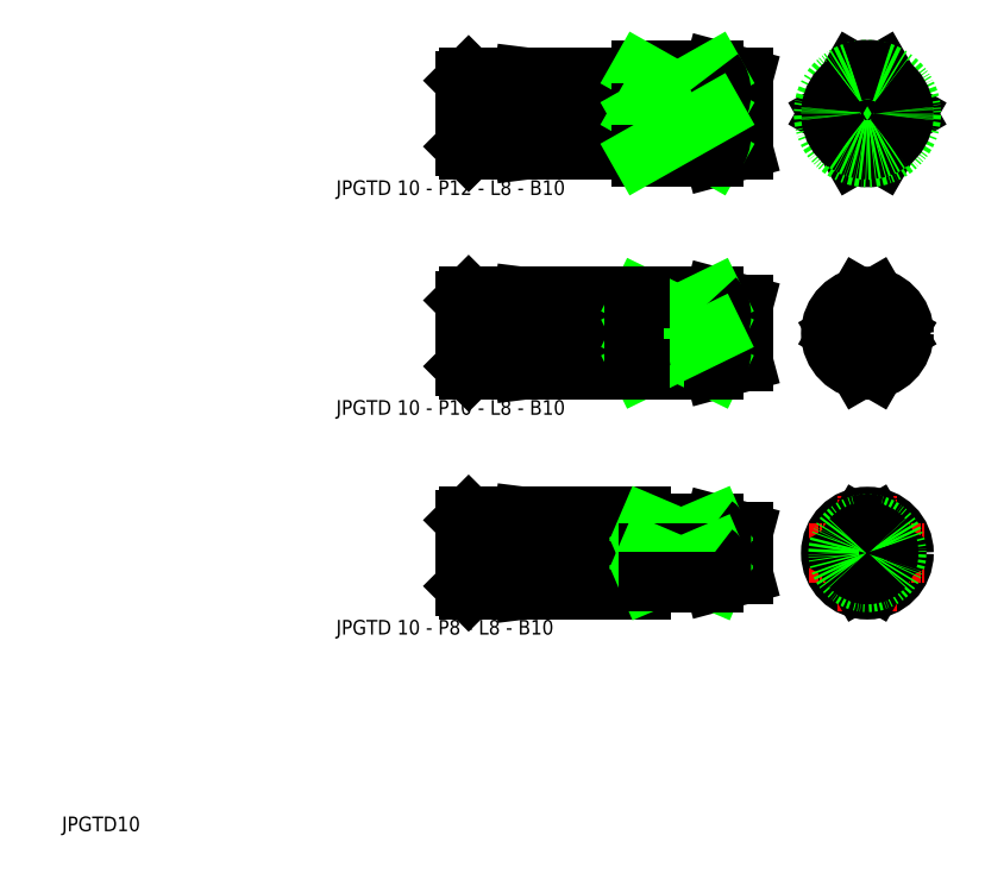
<metadata>
{"format":"dxf","ext":"dxf","renderer":"ezdxf+matplotlib","layout":"modelspace","background":"white","min_lineweight":24,"dpi":150}
</metadata>
<code>
0
SECTION
2
ENTITIES
0
LINE
8
CENTER
10
58.5
20
42.96
30
0
11
99.5
21
42.96
31
0
0
LINE
8
CENTER
10
58.5
20
72.96
30
0
11
99.5
21
72.96
31
0
0
LINE
8
CENTER
10
58.5
20
103
30
0
11
99.5
21
103
31
0
0
LINE
8
0
10
85
20
38.96
30
0
11
94
21
38.96
31
0
0
LINE
8
0
10
85
20
46.96
30
0
11
94
21
46.96
31
0
0
LINE
8
0
10
84
20
67.96
30
0
11
94
21
67.96
31
0
0
LINE
8
0
10
84
20
77.96
30
0
11
94
21
77.96
31
0
0
LINE
8
0
10
84
20
96.96
30
0
11
94
21
96.96
31
0
0
LINE
8
0
10
84
20
109
30
0
11
94
21
109
31
0
0
TEXT
8
0
10
42.42
20
91.84
30
0
40
2
1
JPGTD 10 - P12 - L8 - B10
0
TEXT
8
0
10
5
20
5
30
0
40
2
1
JPGTD10
0
LINE
8
0
10
84
20
67.96
30
0
11
84
21
77.96
31
0
0
LINE
8
0
10
76
20
67.96
30
0
11
76
21
77.96
31
0
0
LINE
8
0
10
68
20
77.96
30
0
11
68
21
67.96
31
0
0
LINE
8
0
10
60.5
20
77.96
30
0
11
60.5
21
67.96
31
0
0
LINE
8
0
10
60
20
68.46
30
0
11
60
21
77.46
31
0
0
LINE
8
0
10
60.5
20
67.96
30
0
11
68
21
67.96
31
0
0
LINE
8
0
10
60.5
20
47.96
30
0
11
68
21
47.96
31
0
0
LINE
8
0
10
60.5
20
37.96
30
0
11
68
21
37.96
31
0
0
LINE
8
0
10
60
20
38.46
30
0
11
60.5
21
37.96
31
0
0
LINE
8
0
10
60
20
38.46
30
0
11
60
21
47.46
31
0
0
LINE
8
0
10
60.5
20
47.96
30
0
11
60.5
21
37.96
31
0
0
LINE
8
0
10
60
20
47.46
30
0
11
60.5
21
47.96
31
0
0
LINE
8
0
10
60
20
68.46
30
0
11
60.5
21
67.96
31
0
0
LINE
8
0
10
84
20
37.96
30
0
11
76
21
37.96
31
0
0
LINE
8
0
10
84
20
47.96
30
0
11
76
21
47.96
31
0
0
LINE
8
0
10
76
20
38.96
30
0
11
68
21
37.96
31
0
0
LINE
8
0
10
68
20
47.96
30
0
11
76
21
46.96
31
0
0
LINE
8
0
10
68
20
47.96
30
0
11
68
21
37.96
31
0
0
LINE
8
0
10
76
20
37.96
30
0
11
76
21
47.96
31
0
0
ARC
8
0
10
84.1
20
39.06
30
0
40
0.1
50
90
51
180
0
ARC
8
0
10
84.1
20
46.86
30
0
40
0.1
50
180
51
270
0
LINE
8
0
10
84
20
39.06
30
0
11
84
21
38.96
31
0
0
LINE
8
0
10
84
20
37.96
30
0
11
84
21
47.96
31
0
0
LINE
8
0
10
84
20
46.86
30
0
11
84
21
46.96
31
0
0
LINE
8
0
10
84.1
20
39.16
30
0
11
84.9
21
39.16
31
0
0
ARC
8
0
10
84.9
20
39.06
30
0
40
0.1
50
0
51
90
0
LINE
8
0
10
85
20
46.96
30
0
11
85
21
38.96
31
0
0
LINE
8
0
10
84.1
20
46.76
30
0
11
84.9
21
46.76
31
0
0
ARC
8
0
10
84.9
20
46.86
30
0
40
0.1
50
270
51
0
0
LINE
8
0
10
83
20
67.96
30
0
11
76
21
67.96
31
0
0
LINE
8
0
10
76
20
68.96
30
0
11
68
21
67.96
31
0
0
LINE
8
0
10
60.5
20
108
30
0
11
68
21
108
31
0
0
LINE
8
0
10
60.5
20
97.96
30
0
11
68
21
97.96
31
0
0
LINE
8
0
10
60.5
20
77.96
30
0
11
68
21
77.96
31
0
0
LINE
8
0
10
60
20
77.46
30
0
11
60.5
21
77.96
31
0
0
LINE
8
0
10
60.5
20
108
30
0
11
60.5
21
97.96
31
0
0
LINE
8
0
10
60
20
98.46
30
0
11
60
21
107.5
31
0
0
LINE
8
0
10
60
20
98.46
30
0
11
60.5
21
97.96
31
0
0
LINE
8
0
10
60
20
107.5
30
0
11
60.5
21
108
31
0
0
LINE
8
0
10
83
20
77.96
30
0
11
76
21
77.96
31
0
0
LINE
8
0
10
68
20
77.96
30
0
11
76
21
76.96
31
0
0
LINE
8
0
10
83
20
97.96
30
0
11
76
21
97.96
31
0
0
LINE
8
0
10
83
20
108
30
0
11
76
21
108
31
0
0
LINE
8
0
10
76
20
97.96
30
0
11
76
21
108
31
0
0
LINE
8
0
10
68
20
108
30
0
11
68
21
97.96
31
0
0
LINE
8
0
10
76
20
98.96
30
0
11
68
21
97.96
31
0
0
LINE
8
0
10
68
20
108
30
0
11
76
21
107
31
0
0
LINE
8
0
10
84
20
109
30
0
11
84
21
96.96
31
0
0
LINE
8
0
10
83
20
97.96
30
0
11
83
21
108
31
0
0
ARC
8
0
10
83.9
20
98.06
30
0
40
0.1
50
0
51
90
0
LINE
8
0
10
83.1
20
98.16
30
0
11
83.9
21
98.16
31
0
0
LINE
8
0
10
83
20
98.06
30
0
11
83
21
97.96
31
0
0
ARC
8
0
10
83.1
20
98.06
30
0
40
0.1
50
90
51
180
0
ARC
8
0
10
83.9
20
107.9
30
0
40
0.1
50
270
51
0
0
LINE
8
0
10
83.1
20
107.8
30
0
11
83.9
21
107.8
31
0
0
LINE
8
0
10
83
20
107.9
30
0
11
83
21
108
31
0
0
ARC
8
0
10
83.1
20
107.9
30
0
40
0.1
50
180
51
270
0
CIRCLE
8
0
10
114.9
20
42.96
30
0
40
5
0
ARC
8
0
10
114.9
20
42.96
30
0
40
4
50
254
51
286
0
ARC
8
0
10
114.9
20
103
30
0
40
5
50
54.2
51
125.8
0
CIRCLE
8
0
10
114.9
20
72.96
30
0
40
4
0
LINE
8
CENTER
10
106.9
20
103
30
0
11
122.9
21
103
31
0
0
LINE
8
0
10
98
20
76.89
30
0
11
98
21
69.03
31
0
0
LINE
8
0
10
94
20
38.96
30
0
11
98
21
40.03
31
0
0
LINE
8
0
10
94
20
46.96
30
0
11
98
21
45.89
31
0
0
LINE
8
0
10
98
20
45.89
30
0
11
98
21
40.03
31
0
0
LINE
8
0
10
94
20
67.96
30
0
11
98
21
69.03
31
0
0
LINE
8
0
10
94
20
77.96
30
0
11
98
21
76.89
31
0
0
LINE
8
0
10
94
20
109
30
0
11
98
21
107.9
31
0
0
LINE
8
0
10
94
20
96.96
30
0
11
98
21
98.03
31
0
0
LINE
8
0
10
98
20
107.9
30
0
11
98
21
98.03
31
0
0
LINE
8
CENTER
10
114.9
20
94.96
30
0
11
114.9
21
111
31
0
0
ARC
8
0
10
114.9
20
103
30
0
40
6
50
250.5
51
289.5
0
ARC
8
0
10
114.9
20
103
30
0
40
4.928
50
52.27
51
127.7
0
ARC
8
0
10
114.9
20
72.96
30
0
40
5
50
257.3
51
282.7
0
ARC
8
0
10
114.9
20
72.96
30
0
40
3.928
50
240.3
51
299.7
0
ARC
8
0
10
114.9
20
42.96
30
0
40
2.928
50
160.9
51
199.1
0
LINE
8
CENTER
10
106.9
20
72.96
30
0
11
122.9
21
72.96
31
0
0
LINE
8
CENTER
10
114.9
20
64.96
30
0
11
114.9
21
80.96
31
0
0
LINE
8
CENTER
10
106.9
20
42.96
30
0
11
122.9
21
42.96
31
0
0
LINE
8
CENTER
10
114.9
20
34.96
30
0
11
114.9
21
50.96
31
0
0
TEXT
8
0
10
42.42
20
61.84
30
0
40
2
1
JPGTD 10 - P10 - L8 - B10
0
TEXT
8
0
10
42.42
20
31.84
30
0
40
2
1
JPGTD 10 - P8 - L8 - B10
0
CIRCLE
8
0
10
114.9
20
103
30
0
40
4
0
LINE
8
0
10
112.9
20
108.6
30
0
11
109.6
21
103
31
0
0
LINE
8
0
10
116.9
20
108.6
30
0
11
120.2
21
103
31
0
0
LINE
8
0
10
113.8
20
77.83
30
0
11
111
21
72.96
31
0
0
LINE
8
0
10
113.8
20
46.8
30
0
11
111.6
21
42.96
31
0
0
LINE
8
0
10
116
20
77.83
30
0
11
118.8
21
72.96
31
0
0
LINE
8
0
10
116
20
46.8
30
0
11
118.2
21
42.96
31
0
0
LINE
8
0
10
112.9
20
97.3
30
0
11
109.6
21
103
31
0
0
LINE
8
0
10
116.9
20
97.3
30
0
11
120.2
21
103
31
0
0
CIRCLE
8
0
10
114.9
20
103
30
0
40
6
0
ARC
8
0
10
114.9
20
103
30
0
40
6
50
70.53
51
109.5
0
ARC
8
0
10
114.9
20
103
30
0
40
4.928
50
352.3
51
7.726
0
ARC
8
0
10
114.9
20
103
30
0
40
4.928
50
232.3
51
307.7
0
ARC
8
0
10
114.9
20
103
30
0
40
4.928
50
172.3
51
187.7
0
LINE
8
0
10
116
20
68.08
30
0
11
118.8
21
72.96
31
0
0
LINE
8
0
10
113.8
20
68.08
30
0
11
111
21
72.96
31
0
0
CIRCLE
8
0
10
114.9
20
72.96
30
0
40
5
0
ARC
8
0
10
114.9
20
72.96
30
0
40
5
50
77.29
51
102.7
0
LINE
8
0
10
113.8
20
39.11
30
0
11
111.6
21
42.96
31
0
0
LINE
8
0
10
116
20
39.11
30
0
11
118.2
21
42.96
31
0
0
CIRCLE
8
0
10
114.9
20
42.96
30
0
40
4
0
ARC
8
0
10
114.9
20
42.96
30
0
40
4
50
74.04
51
106
0
LINE
8
0
10
84
20
108.6
30
0
11
94
21
108.6
31
0
0
LINE
8
0
10
94
20
108.6
30
0
11
94
21
109
31
0
0
LINE
8
0
10
84
20
77.83
30
0
11
94
21
77.83
31
0
0
LINE
8
0
10
94
20
77.83
30
0
11
94
21
77.96
31
0
0
LINE
8
0
10
85
20
46.8
30
0
11
94
21
46.8
31
0
0
LINE
8
0
10
94
20
46.8
30
0
11
94
21
46.96
31
0
0
LINE
8
0
10
84
20
108.6
30
0
11
94
21
103
31
0
0
LINE
8
0
10
94
20
103
30
0
11
84
21
103
31
0
0
LINE
8
0
10
84
20
103
30
0
11
94
21
108.6
31
0
0
ARC
8
0
10
90.5
20
105.8
30
0
40
4.5
50
321.1
51
38.94
0
LINE
8
0
10
84
20
103
30
0
11
94
21
97.3
31
0
0
ARC
8
0
10
90.5
20
100.1
30
0
40
4.5
50
321.1
51
38.94
0
LINE
8
0
10
84
20
97.3
30
0
11
94
21
97.3
31
0
0
LINE
8
0
10
94
20
97.3
30
0
11
94
21
96.96
31
0
0
LINE
8
0
10
84
20
97.3
30
0
11
94
21
103
31
0
0
LINE
8
0
10
94
20
72.96
30
0
11
84
21
72.96
31
0
0
LINE
8
0
10
84
20
72.96
30
0
11
94
21
77.83
31
0
0
LINE
8
0
10
84
20
77.83
30
0
11
94
21
72.96
31
0
0
LINE
8
0
10
85
20
46.8
30
0
11
94
21
42.96
31
0
0
LINE
8
0
10
85
20
42.96
30
0
11
94
21
46.8
31
0
0
LINE
8
0
10
94
20
42.96
30
0
11
85
21
42.96
31
0
0
LINE
8
0
10
84
20
67.96
30
0
11
94
21
67.96
31
0
0
ARC
8
0
10
114.9
20
72.96
30
0
40
3.928
50
60.31
51
119.7
0
ARC
8
0
10
114.9
20
42.96
30
0
40
2.928
50
220.9
51
319.1
0
ARC
8
0
10
114.9
20
42.96
30
0
40
2.928
50
340.9
51
19.11
0
ARC
8
0
10
114.9
20
42.96
30
0
40
2.928
50
40.89
51
139.1
0
ARC
8
0
10
91.53
20
75.4
30
0
40
3.474
50
315.4
51
44.59
0
LINE
8
0
10
84
20
68.08
30
0
11
94
21
68.08
31
0
0
LINE
8
0
10
84
20
72.96
30
0
11
94
21
68.08
31
0
0
ARC
8
0
10
91.53
20
70.52
30
0
40
3.474
50
315.4
51
44.59
0
LINE
8
0
10
94
20
68.08
30
0
11
94
21
67.96
31
0
0
LINE
8
0
10
84
20
68.08
30
0
11
94
21
72.96
31
0
0
ARC
8
0
10
92.65
20
44.88
30
0
40
2.349
50
305
51
54.95
0
LINE
8
0
10
85
20
39.11
30
0
11
94
21
42.96
31
0
0
LINE
8
0
10
85
20
42.96
30
0
11
94
21
39.11
31
0
0
ARC
8
0
10
92.65
20
41.03
30
0
40
2.349
50
305
51
54.95
0
LINE
8
0
10
94
20
39.11
30
0
11
94
21
38.96
31
0
0
LINE
8
0
10
85
20
39.11
30
0
11
94
21
39.11
31
0
0
LINE
8
0
10
83
20
67.96
30
0
11
83
21
77.96
31
0
0
ARC
8
0
10
83.1
20
68.06
30
0
40
0.1
50
90
51
180
0
LINE
8
0
10
83
20
68.06
30
0
11
83
21
67.96
31
0
0
LINE
8
0
10
83.1
20
68.16
30
0
11
83.9
21
68.16
31
0
0
ARC
8
0
10
83.9
20
68.06
30
0
40
0.1
50
0
51
90
0
ARC
8
0
10
83.1
20
77.86
30
0
40
0.1
50
180
51
270
0
LINE
8
0
10
83
20
77.86
30
0
11
83
21
77.96
31
0
0
LINE
8
0
10
83.1
20
77.76
30
0
11
83.9
21
77.76
31
0
0
ARC
8
0
10
83.9
20
77.86
30
0
40
0.1
50
270
51
0
0
ARC
8
0
10
114.9
20
103
30
0
40
5
50
125.8
51
174.2
0
ARC
8
0
10
114.9
20
103
30
0
40
5
50
174.2
51
185.8
0
ARC
8
0
10
114.9
20
103
30
0
40
5
50
354.2
51
5.797
0
ARC
8
0
10
114.9
20
103
30
0
40
5
50
234.2
51
305.8
0
ARC
8
0
10
114.9
20
103
30
0
40
5
50
305.8
51
354.2
0
ARC
8
0
10
114.9
20
103
30
0
40
5
50
185.8
51
234.2
0
ARC
8
0
10
114.9
20
103
30
0
40
5
50
5.797
51
54.2
0
ENDSEC
0
EOF

</code>
